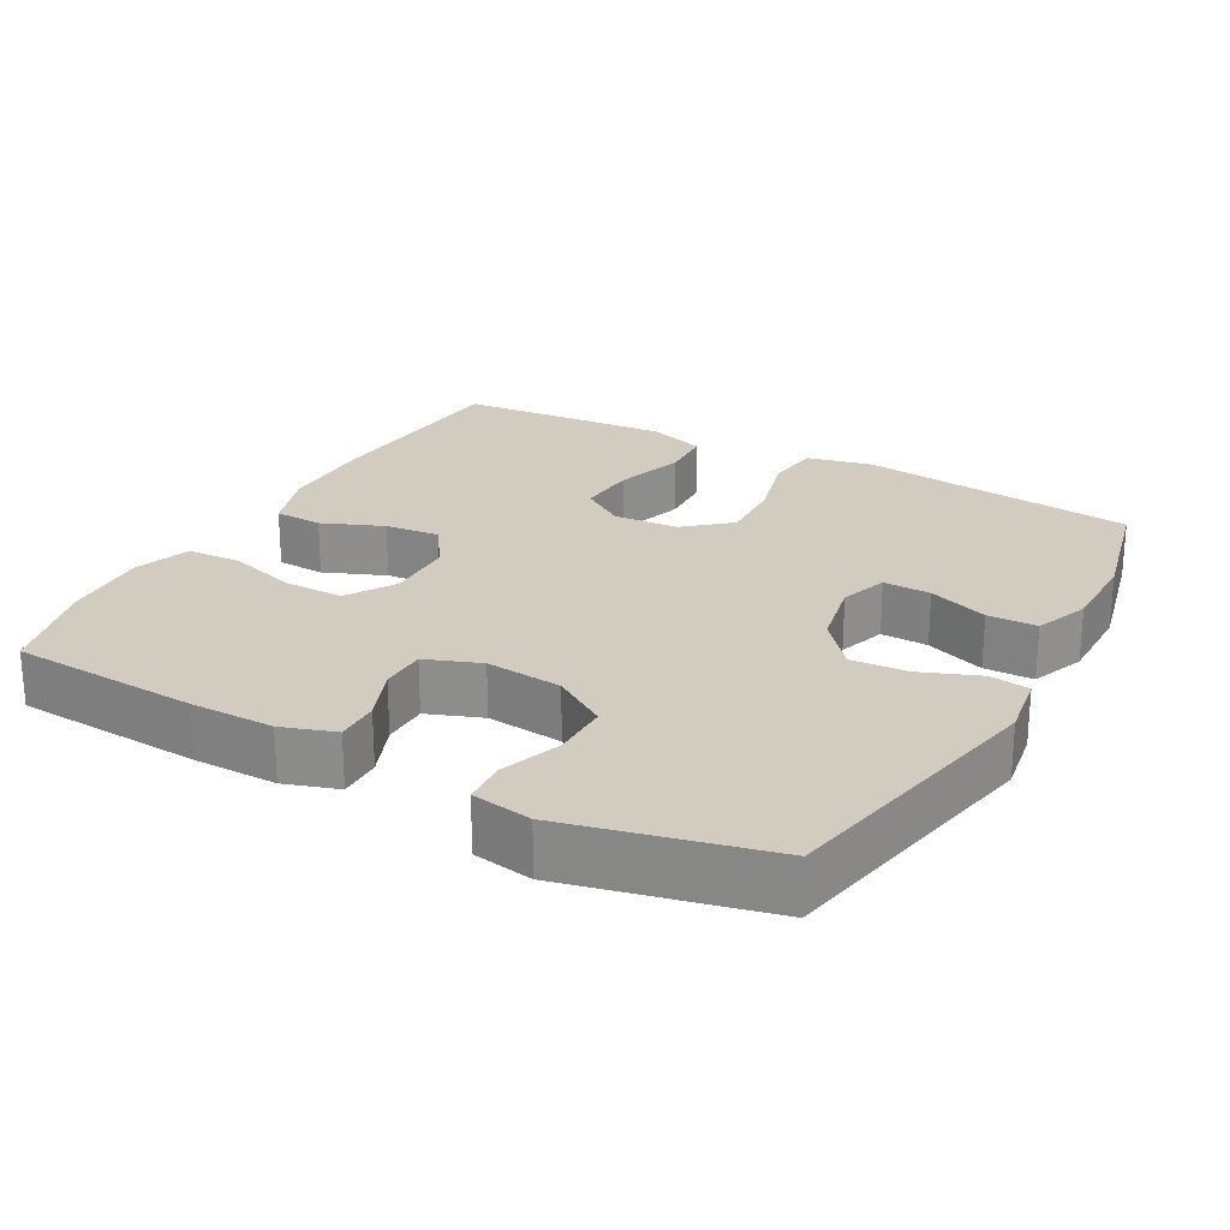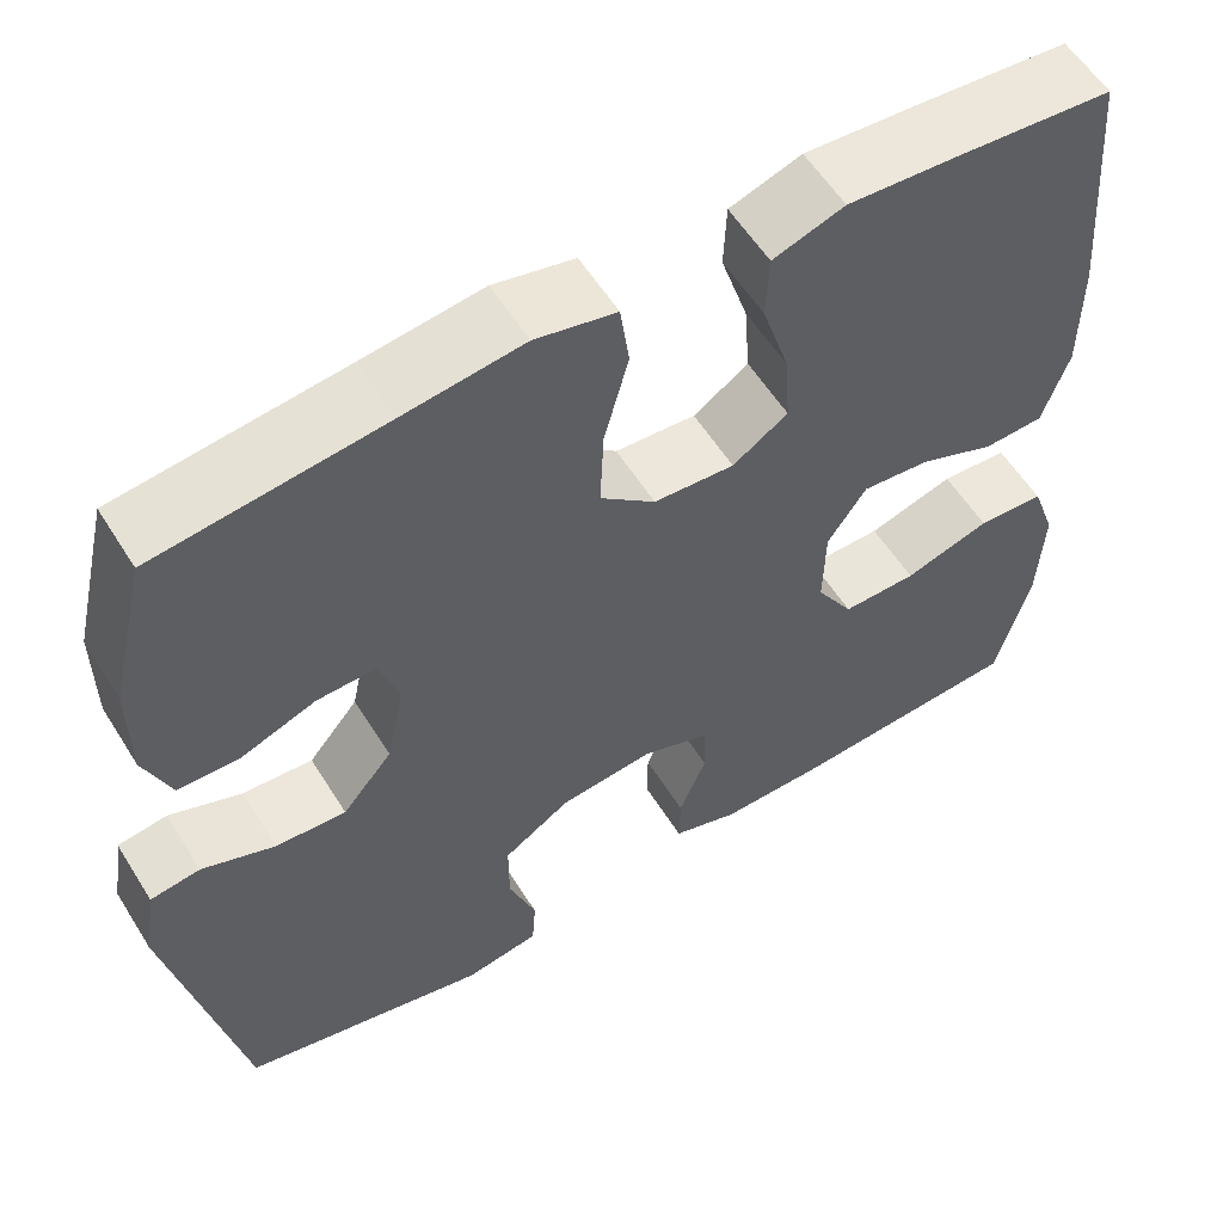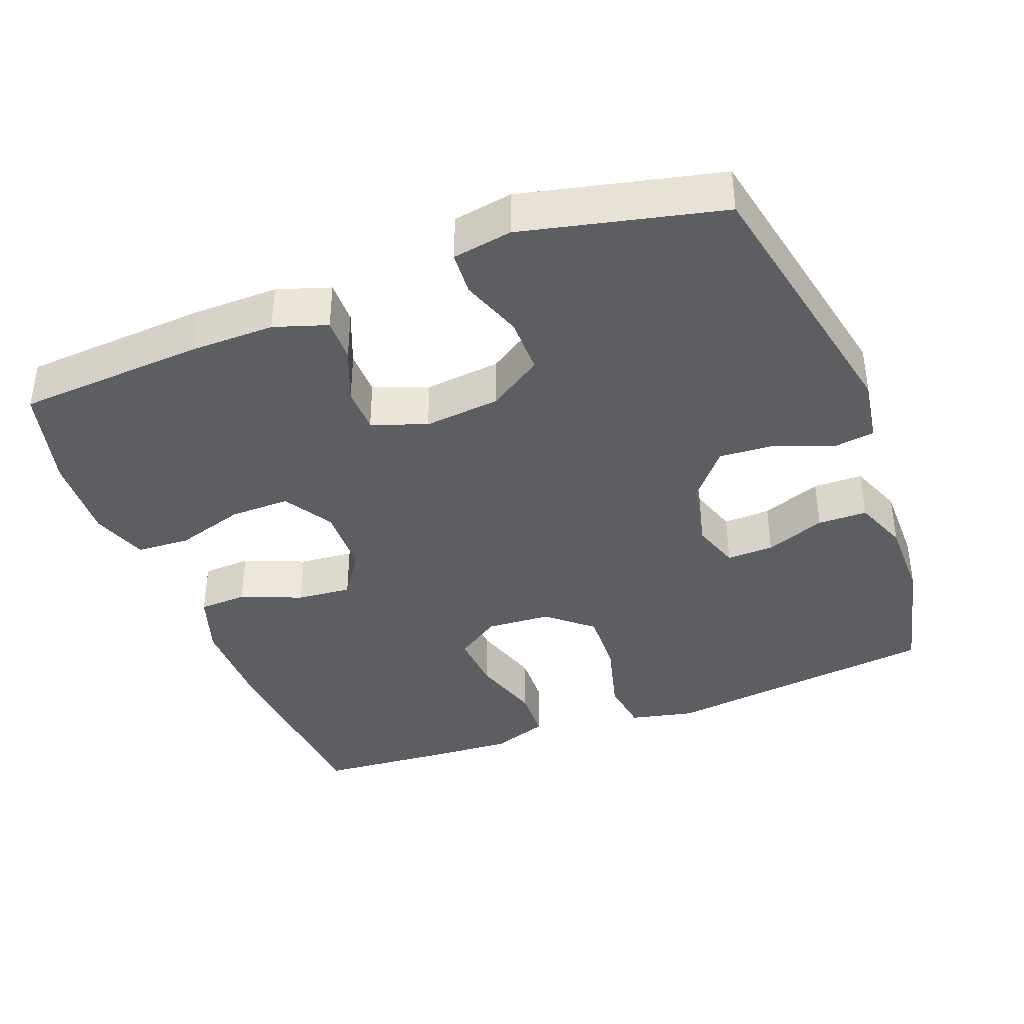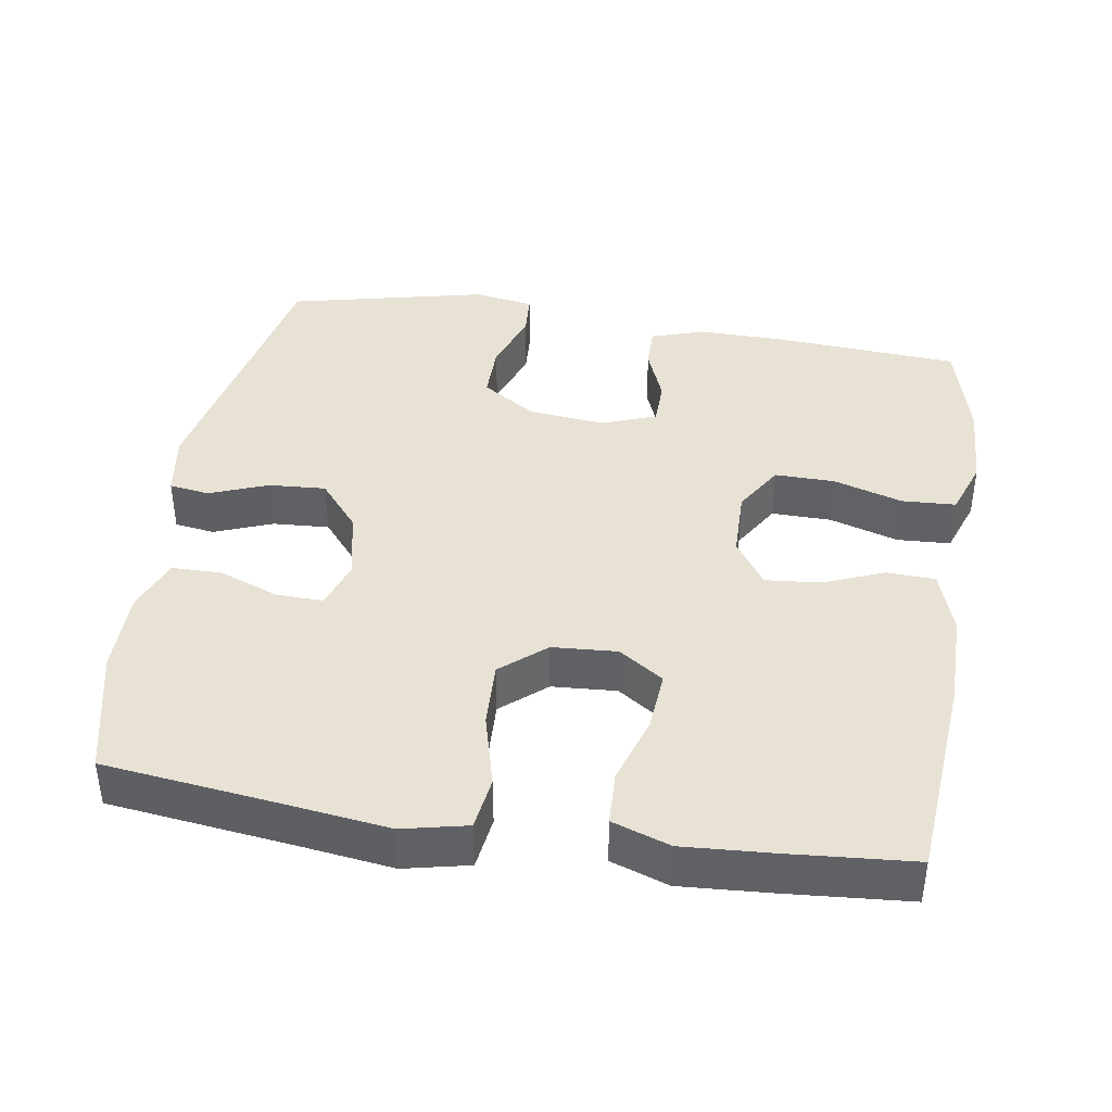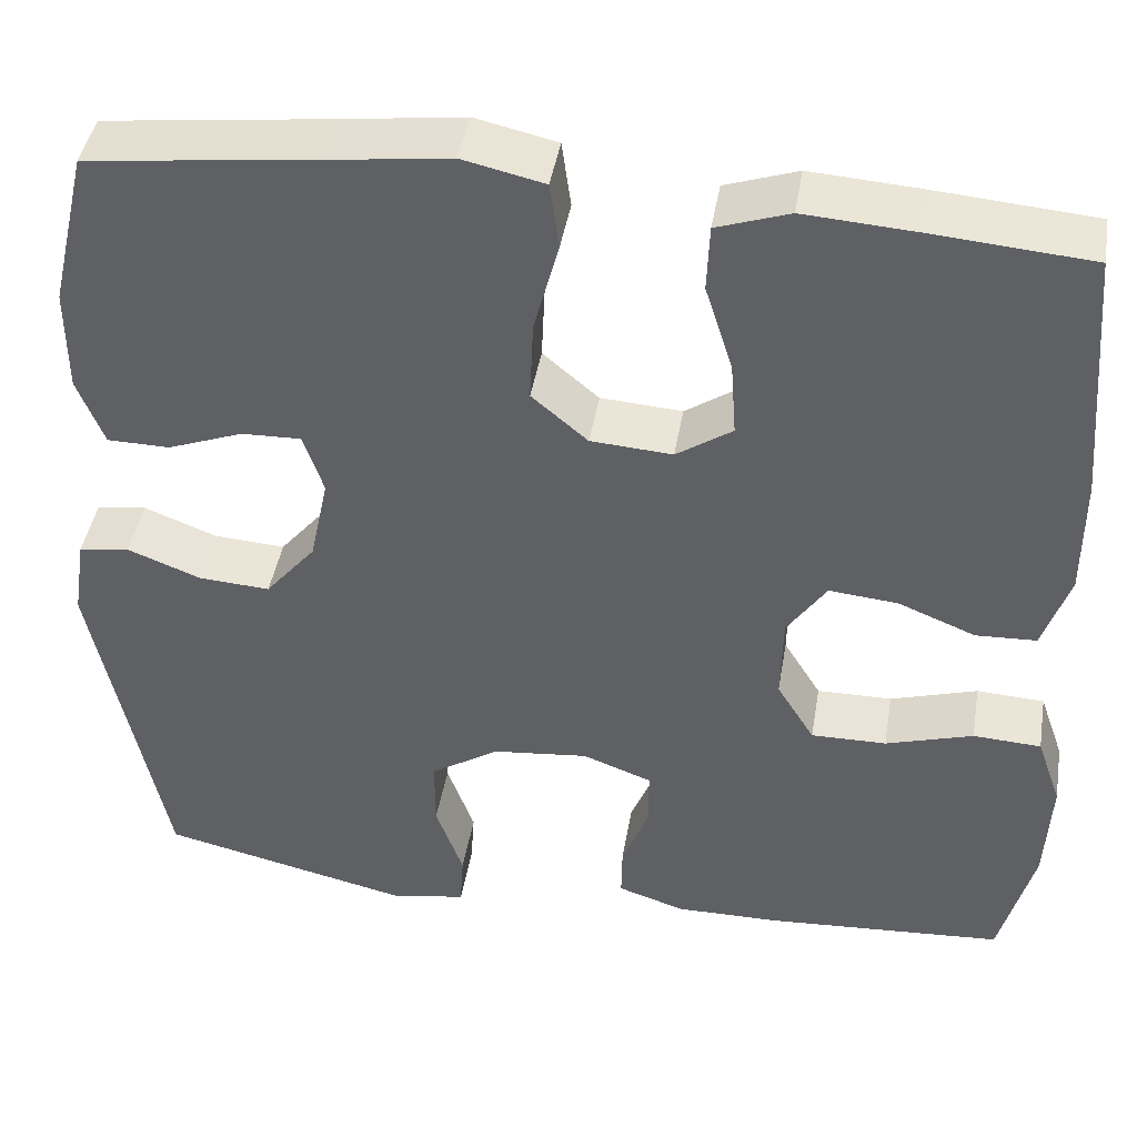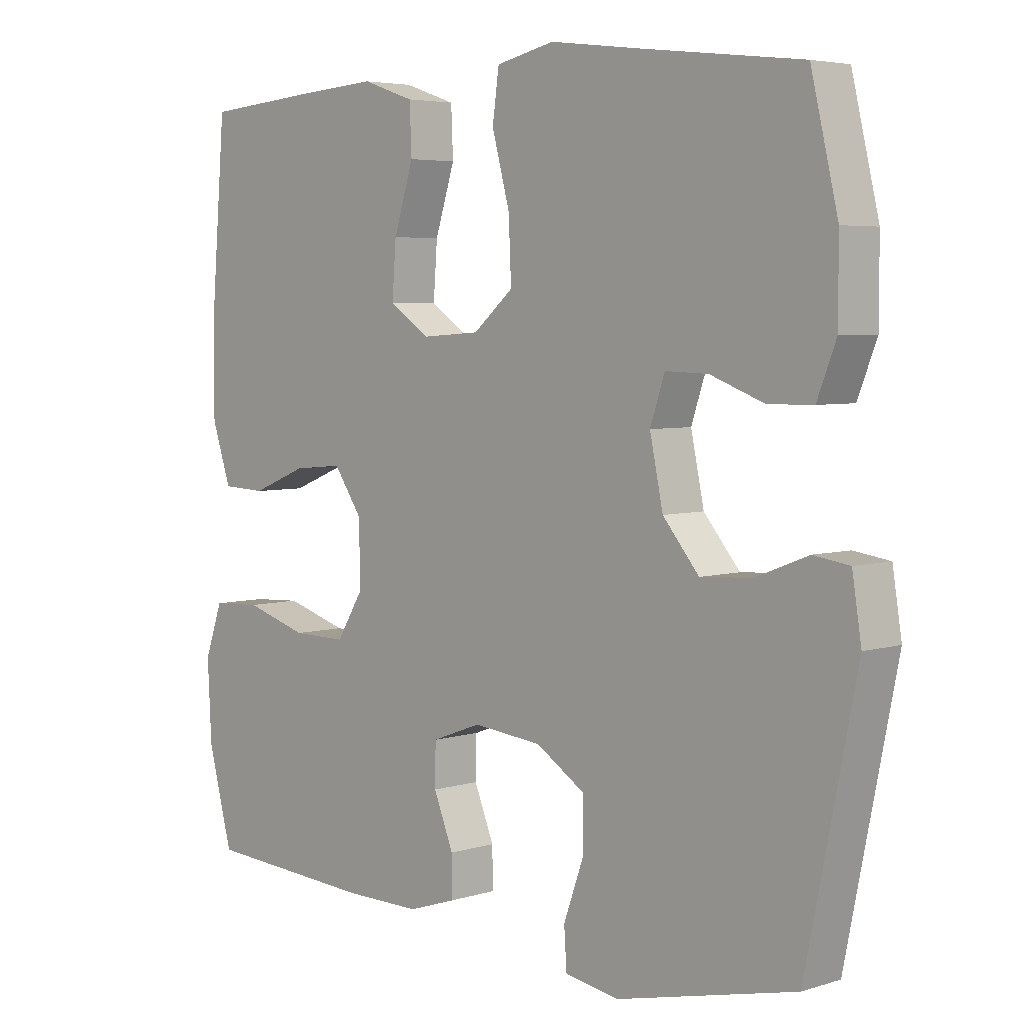
<metadata>
{"format":"obj","ext":"obj","renderer":"f3d","projection":"perspective","resolution":1024,"background":"white","views":[{"elev":23.9,"azim":-151.2,"up":"+Y"},{"elev":57.3,"azim":-31.7,"up":"+Z"},{"elev":-39.3,"azim":-159.1,"up":"+Y"},{"elev":40.7,"azim":9.1,"up":"+Y"},{"elev":43.4,"azim":9.5,"up":"+Z"},{"elev":4.7,"azim":-134.5,"up":"+Z"}]}
</metadata>
<code>
v 0.5 0.07 0.5
v 0.523 0.07 0.219
v 0.523 0.07 0.086
v 0.494 0.07 -0.001
v 0.428 0.07 -0.004
v 0.344 0.07 0.03
v 0.269 0.07 0.037
v 0.226 0.07 -0.026
v 0.224 0.07 -0.121
v 0.265 0.07 -0.188
v 0.347 0.07 -0.187
v 0.442 0.07 -0.158
v 0.516 0.07 -0.162
v 0.543 0.07 -0.239
v 0.537 0.07 -0.359
v 0.5 0.07 -0.5
v 0.241 0.07 -0.517
v 0.126 0.07 -0.518
v 0.053 0.07 -0.494
v 0.054 0.07 -0.434
v 0.084 0.07 -0.359
v 0.083 0.07 -0.296
v 0.008 0.07 -0.268
v -0.097 0.07 -0.279
v -0.171 0.07 -0.327
v -0.171 0.07 -0.405
v -0.141 0.07 -0.489
v -0.145 0.07 -0.549
v -0.227 0.07 -0.563
v -0.5 0.07 -0.5
v -0.577 0.07 -0.12
v -0.563 0.07 -0.031
v -0.508 0.07 -0.023
v -0.428 0.07 -0.054
v -0.35 0.07 -0.059
v -0.295 0.07 0.007
v -0.275 0.07 0.103
v -0.297 0.07 0.169
v -0.362 0.07 0.167
v -0.444 0.07 0.136
v -0.512 0.07 0.137
v -0.541 0.07 0.211
v -0.541 0.07 0.326
v -0.5 0.07 0.5
v -0.251 0.07 0.53
v -0.119 0.07 0.547
v -0.03 0.07 0.527
v -0.02 0.07 0.454
v -0.047 0.07 0.353
v -0.051 0.07 0.262
v 0.01 0.07 0.21
v 0.099 0.07 0.204
v 0.16 0.07 0.245
v 0.154 0.07 0.327
v 0.124 0.07 0.422
v 0.127 0.07 0.495
v 0.206 0.07 0.522
v 0.327 0.07 0.514
v 0.5 0 0.5
v 0.523 0 0.219
v 0.523 0 0.086
v 0.494 0 -0.001
v 0.428 0 -0.004
v 0.344 0 0.03
v 0.269 0 0.037
v 0.226 0 -0.026
v 0.224 0 -0.121
v 0.265 0 -0.188
v 0.347 0 -0.187
v 0.442 0 -0.158
v 0.516 0 -0.162
v 0.543 0 -0.239
v 0.537 0 -0.359
v 0.5 0 -0.5
v 0.241 0 -0.517
v 0.126 0 -0.518
v 0.053 0 -0.494
v 0.054 0 -0.434
v 0.084 0 -0.359
v 0.083 0 -0.296
v 0.008 0 -0.268
v -0.097 0 -0.279
v -0.171 0 -0.327
v -0.171 0 -0.405
v -0.141 0 -0.489
v -0.145 0 -0.549
v -0.227 0 -0.563
v -0.5 0 -0.5
v -0.577 0 -0.12
v -0.563 0 -0.031
v -0.508 0 -0.023
v -0.428 0 -0.054
v -0.35 0 -0.059
v -0.295 0 0.007
v -0.275 0 0.103
v -0.297 0 0.169
v -0.362 0 0.167
v -0.444 0 0.136
v -0.512 0 0.137
v -0.541 0 0.211
v -0.541 0 0.326
v -0.5 0 0.5
v -0.251 0 0.53
v -0.119 0 0.547
v -0.03 0 0.527
v -0.02 0 0.454
v -0.047 0 0.353
v -0.051 0 0.262
v 0.01 0 0.21
v 0.099 0 0.204
v 0.16 0 0.245
v 0.154 0 0.327
v 0.124 0 0.422
v 0.127 0 0.495
v 0.206 0 0.522
v 0.327 0 0.514
f 4 5 6
f 3 4 6
f 2 3 6
f 1 2 6
f 58 1 6
f 57 58 6
f 56 57 6
f 55 56 6
f 54 55 6
f 53 54 6 7
f 52 53 7 8
f 51 52 8 9
f 50 51 9 10
f 47 48 49
f 46 47 49
f 45 46 49
f 44 45 49
f 43 44 49
f 42 43 49
f 41 42 49
f 40 41 49
f 39 40 49
f 38 39 49 50
f 37 38 50 10
f 32 33 34
f 31 32 34
f 30 31 34
f 29 30 34
f 28 29 34
f 27 28 34
f 26 27 34
f 25 26 34 35
f 24 25 35 36
f 19 20 21
f 18 19 21
f 17 18 21
f 16 17 21
f 15 16 21
f 14 15 21
f 13 14 21
f 12 13 21
f 11 12 21
f 10 11 21 22
f 36 37 10
f 24 36 10
f 23 24 10
f 10 22 23
f 64 63 62
f 64 62 61
f 64 61 60
f 64 60 59
f 64 59 116
f 64 116 115
f 64 115 114
f 64 114 113
f 64 113 112
f 65 64 112 111
f 66 65 111 110
f 67 66 110 109
f 68 67 109 108
f 107 106 105
f 107 105 104
f 107 104 103
f 107 103 102
f 107 102 101
f 107 101 100
f 107 100 99
f 107 99 98
f 107 98 97
f 108 107 97 96
f 68 108 96 95
f 92 91 90
f 92 90 89
f 92 89 88
f 92 88 87
f 92 87 86
f 92 86 85
f 92 85 84
f 93 92 84 83
f 94 93 83 82
f 79 78 77
f 79 77 76
f 79 76 75
f 79 75 74
f 79 74 73
f 79 73 72
f 79 72 71
f 79 71 70
f 79 70 69
f 80 79 69 68
f 68 95 94
f 68 94 82
f 68 82 81
f 81 80 68
f 1 59 60 2
f 2 60 61 3
f 3 61 62 4
f 4 62 63 5
f 5 63 64 6
f 6 64 65 7
f 7 65 66 8
f 8 66 67 9
f 9 67 68 10
f 10 68 69 11
f 11 69 70 12
f 12 70 71 13
f 13 71 72 14
f 14 72 73 15
f 15 73 74 16
f 16 74 75 17
f 17 75 76 18
f 18 76 77 19
f 19 77 78 20
f 20 78 79 21
f 21 79 80 22
f 22 80 81 23
f 23 81 82 24
f 24 82 83 25
f 25 83 84 26
f 26 84 85 27
f 27 85 86 28
f 28 86 87 29
f 29 87 88 30
f 30 88 89 31
f 31 89 90 32
f 32 90 91 33
f 33 91 92 34
f 34 92 93 35
f 35 93 94 36
f 36 94 95 37
f 37 95 96 38
f 38 96 97 39
f 39 97 98 40
f 40 98 99 41
f 41 99 100 42
f 42 100 101 43
f 43 101 102 44
f 44 102 103 45
f 45 103 104 46
f 46 104 105 47
f 47 105 106 48
f 48 106 107 49
f 49 107 108 50
f 50 108 109 51
f 51 109 110 52
f 52 110 111 53
f 53 111 112 54
f 54 112 113 55
f 55 113 114 56
f 56 114 115 57
f 57 115 116 58
f 58 116 59 1

</code>
